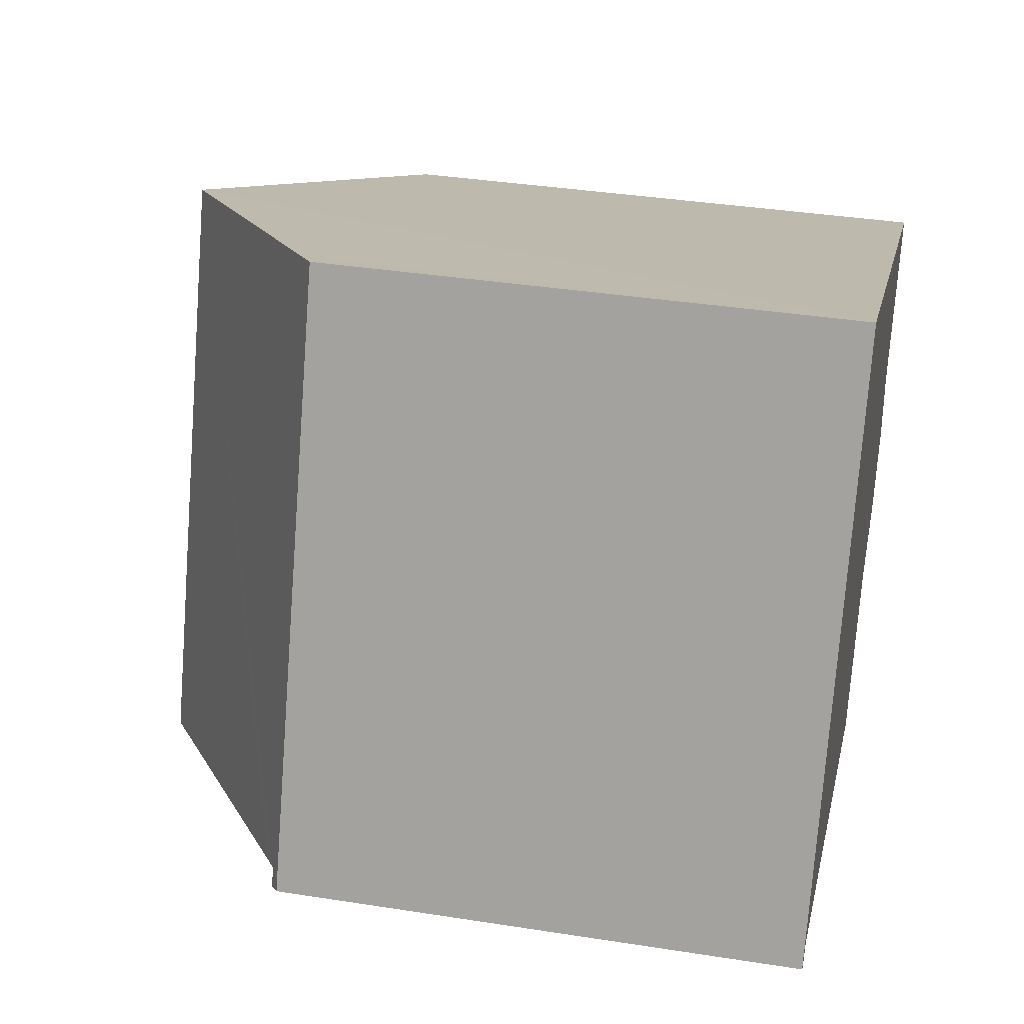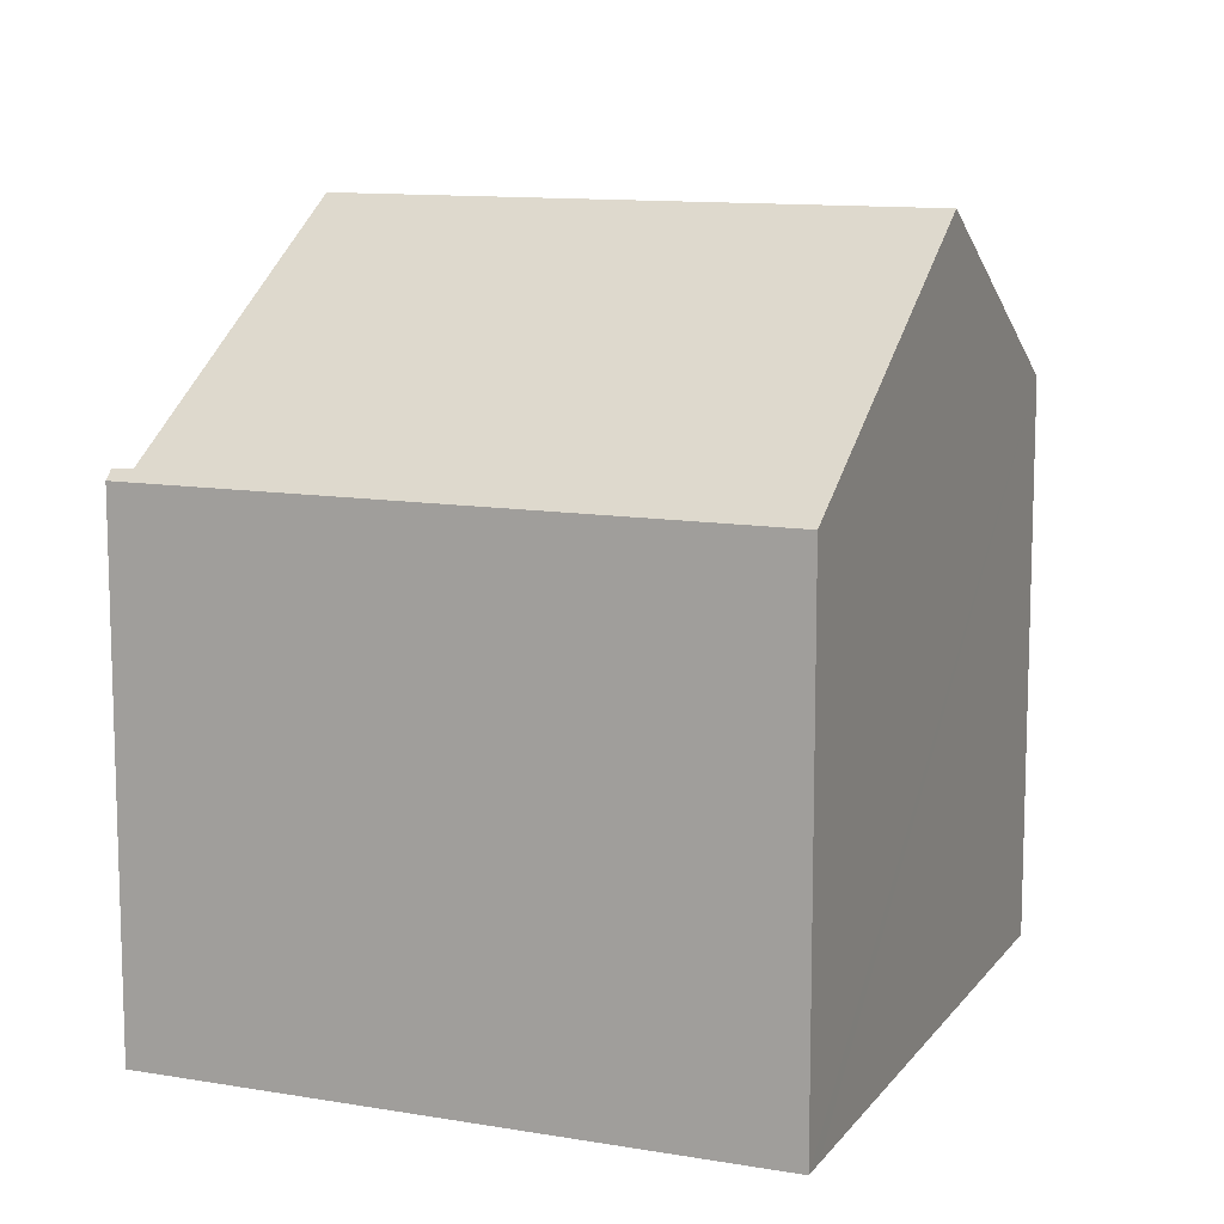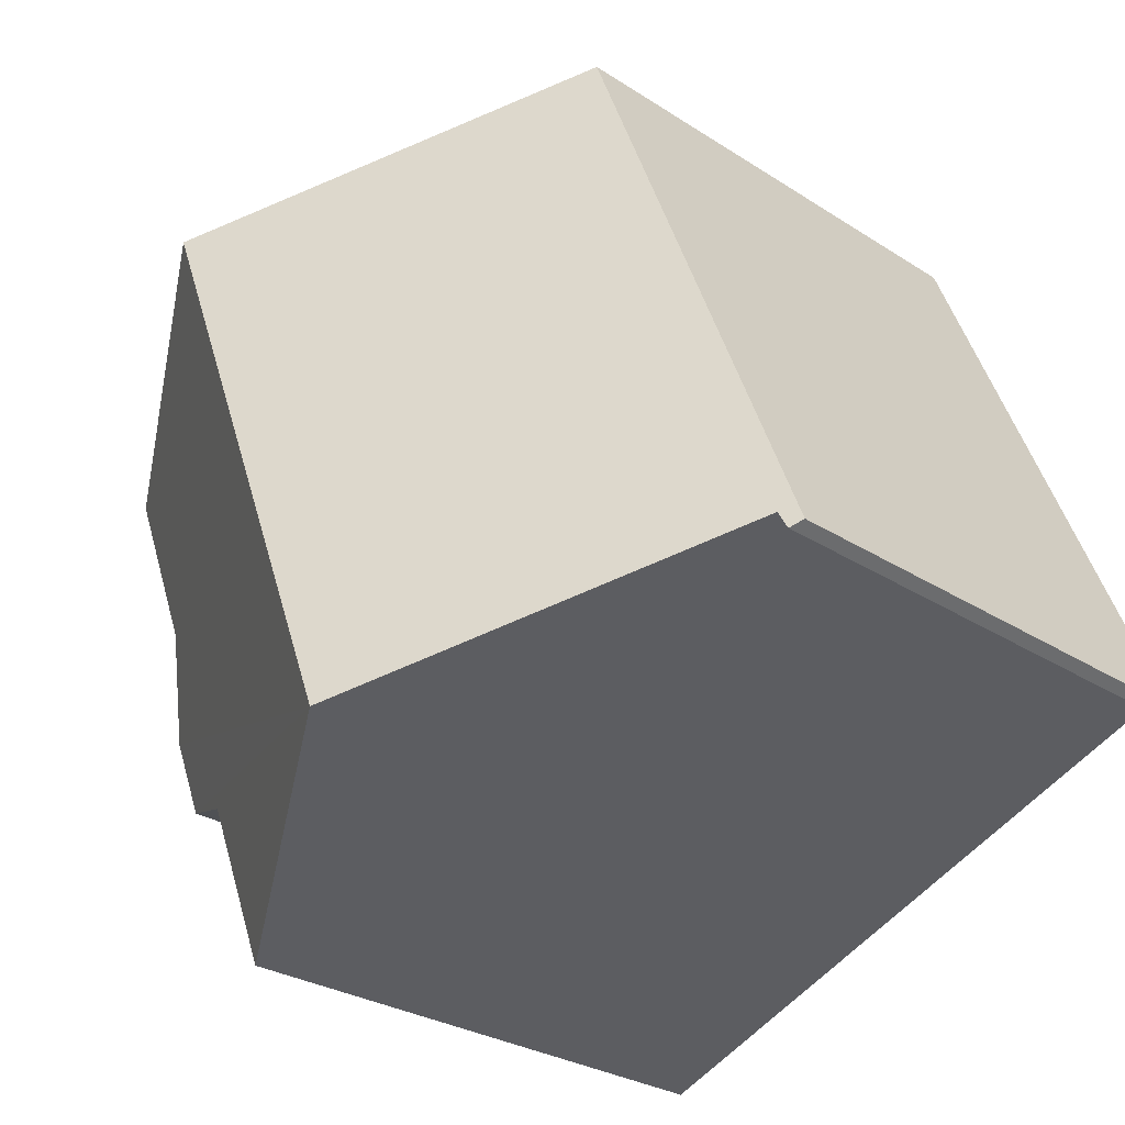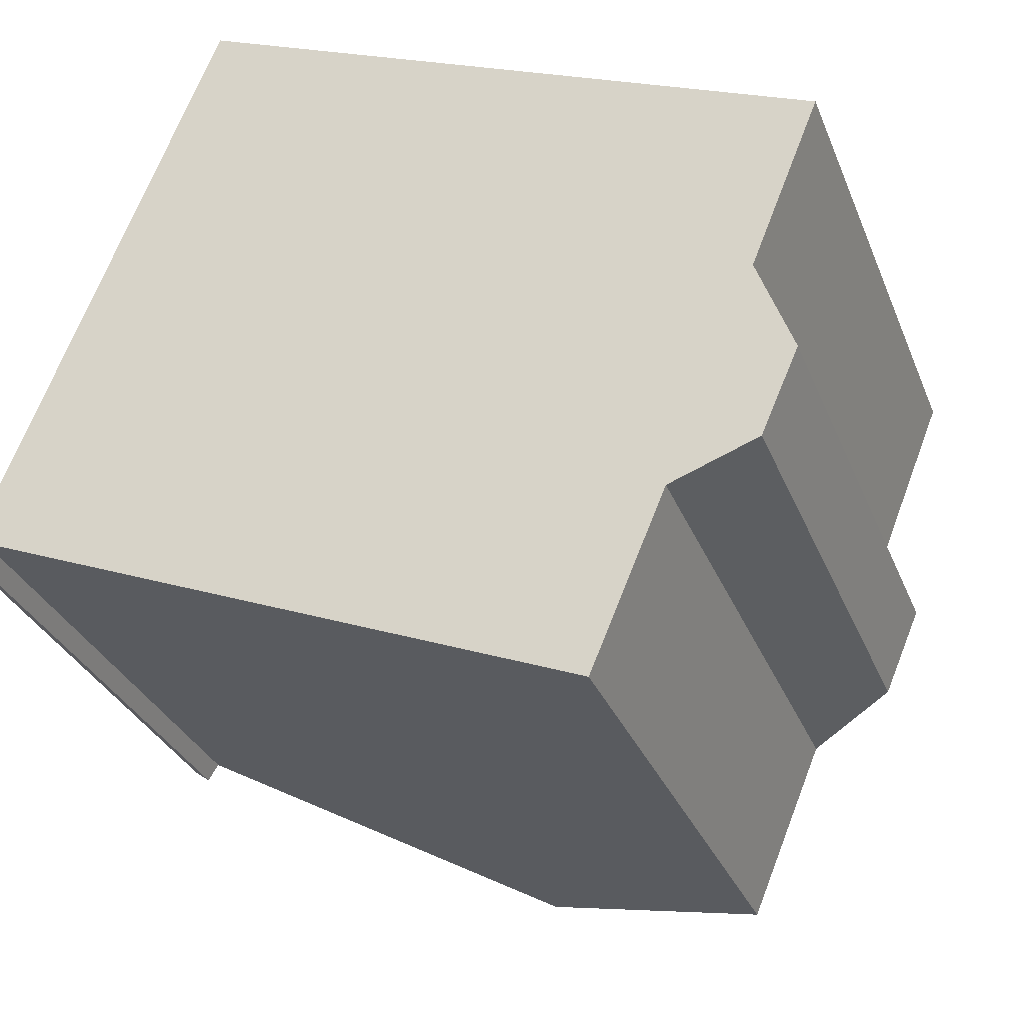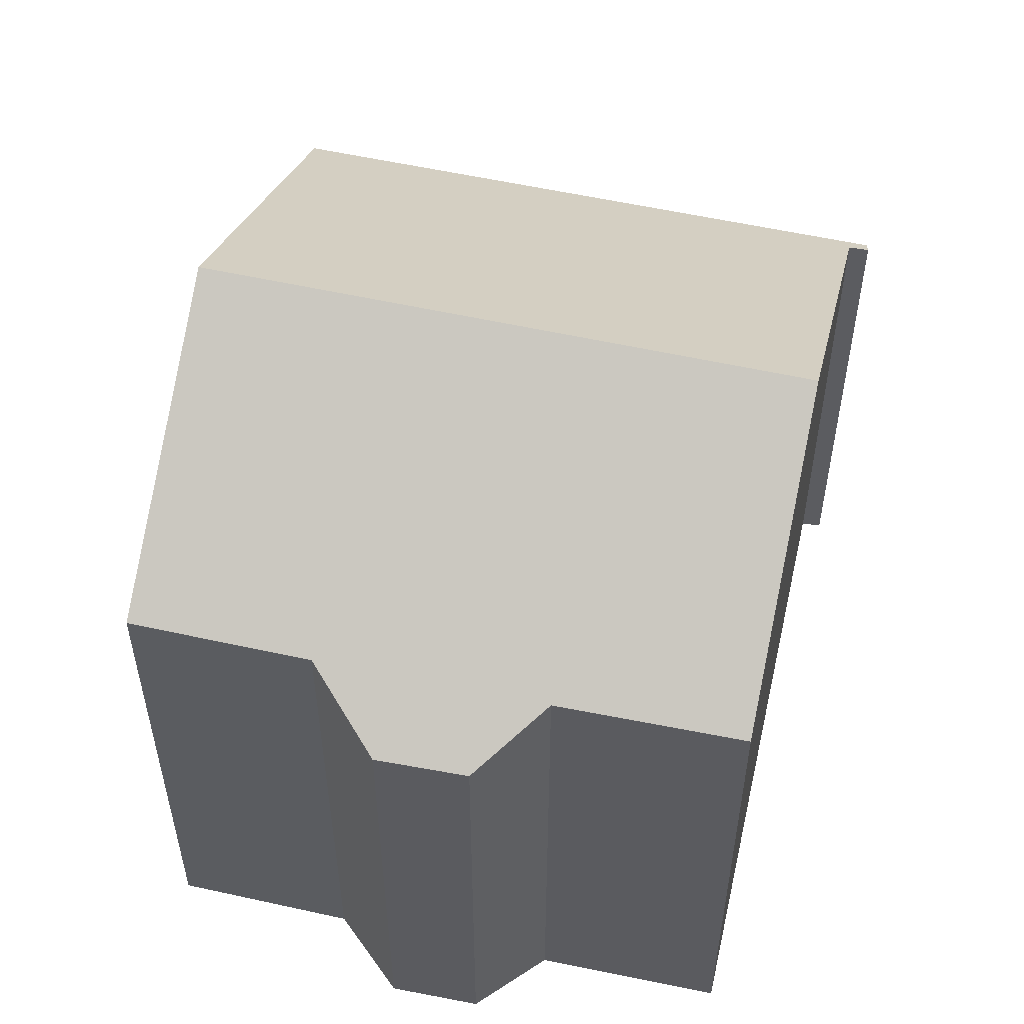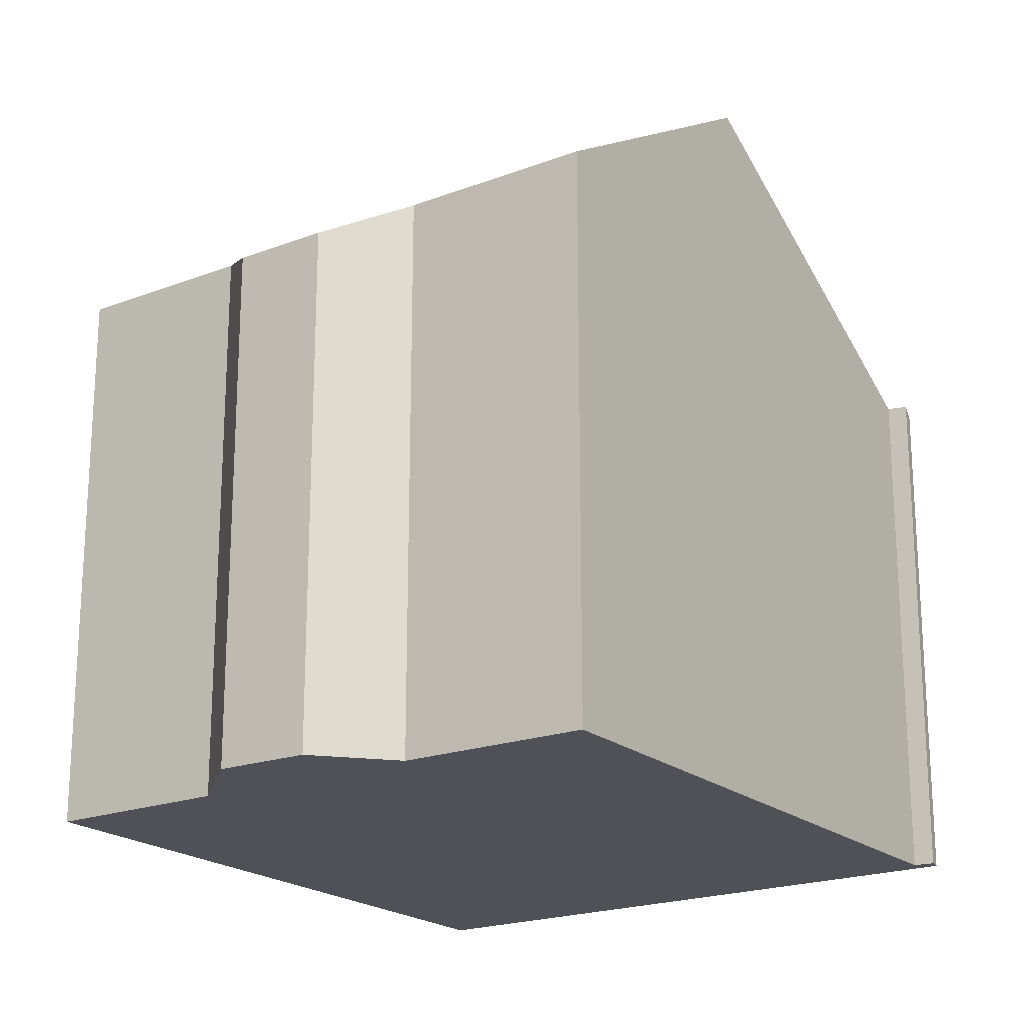
<metadata>
{"format":"obj","ext":"obj","renderer":"f3d","projection":"perspective","resolution":1024,"background":"white","views":[{"elev":36.9,"azim":-78.5,"up":"+Z"},{"elev":11.4,"azim":-45.7,"up":"+Y"},{"elev":-27.6,"azim":-134.9,"up":"+Z"},{"elev":-30.9,"azim":19.3,"up":"+Z"},{"elev":55.0,"azim":125.0,"up":"+Y"},{"elev":-20.5,"azim":146.5,"up":"+Y"}]}
</metadata>
<code>
v  16.62 10.85 6.323
v  6.827 14.31 -2.403
v  11.19 14.31 8.558
v  15.29 10.85 2.996
v  15.99 10.06 1.114
v  15.27 10.1 -0.549
v  13.57 10.89 -1.181
v  12.15 10.93 -4.571
v  0 10.05 6.155e-16
v  0.412 10.23 0.211
v  0.22 10.2 -0.142
v  0.748 10.05 1.88
v  0.748 10.45 0.074
v  4.975 10.36 11.11
v  4.499 10.05 11.31
v  0.22 8.695e-18 -0.142
v  0 0 0
v  13.57 7.232e-17 -1.181
v  15.27 3.362e-17 -0.549
v  12.15 2.799e-16 -4.571
v  6.827 1.471e-16 -2.403
v  0.748 -4.531e-18 0.074
v  0.412 -1.292e-17 0.211
v  4.499 -6.924e-16 11.31
v  0.748 -1.151e-16 1.88
v  4.975 -6.804e-16 11.11
v  16.62 -3.872e-16 6.323
v  11.19 -5.24e-16 8.558
v  15.29 -1.835e-16 2.996
v  15.99 -6.821e-17 1.114
g defaultobject
f 1 2 3
f 2 1 4
f 2 4 5
f 2 5 6
f 2 6 7
f 2 7 8
f 9 10 11
f 10 9 12
f 13 3 2
f 3 13 10
f 3 10 12
f 3 12 14
f 14 12 15
f 16 9 11
f 9 16 17
f 6 18 7
f 18 6 19
f 20 2 8
f 2 20 13
f 13 20 21
f 13 21 10
f 10 21 22
f 10 22 23
f 17 12 9
f 12 17 15
f 15 17 24
f 24 17 25
f 24 14 15
f 14 24 3
f 3 24 1
f 1 24 26
f 1 26 27
f 27 26 28
f 1 29 4
f 29 1 27
f 29 5 4
f 5 29 30
f 5 19 6
f 19 5 30
f 7 20 8
f 20 7 18
f 23 11 10
f 11 23 16
f 28 29 27
f 29 28 26
f 29 26 30
f 30 26 19
f 19 26 18
f 18 26 24
f 18 24 25
f 18 25 20
f 20 25 21
f 21 25 22
f 22 25 23
f 23 25 17
f 23 17 16

</code>
